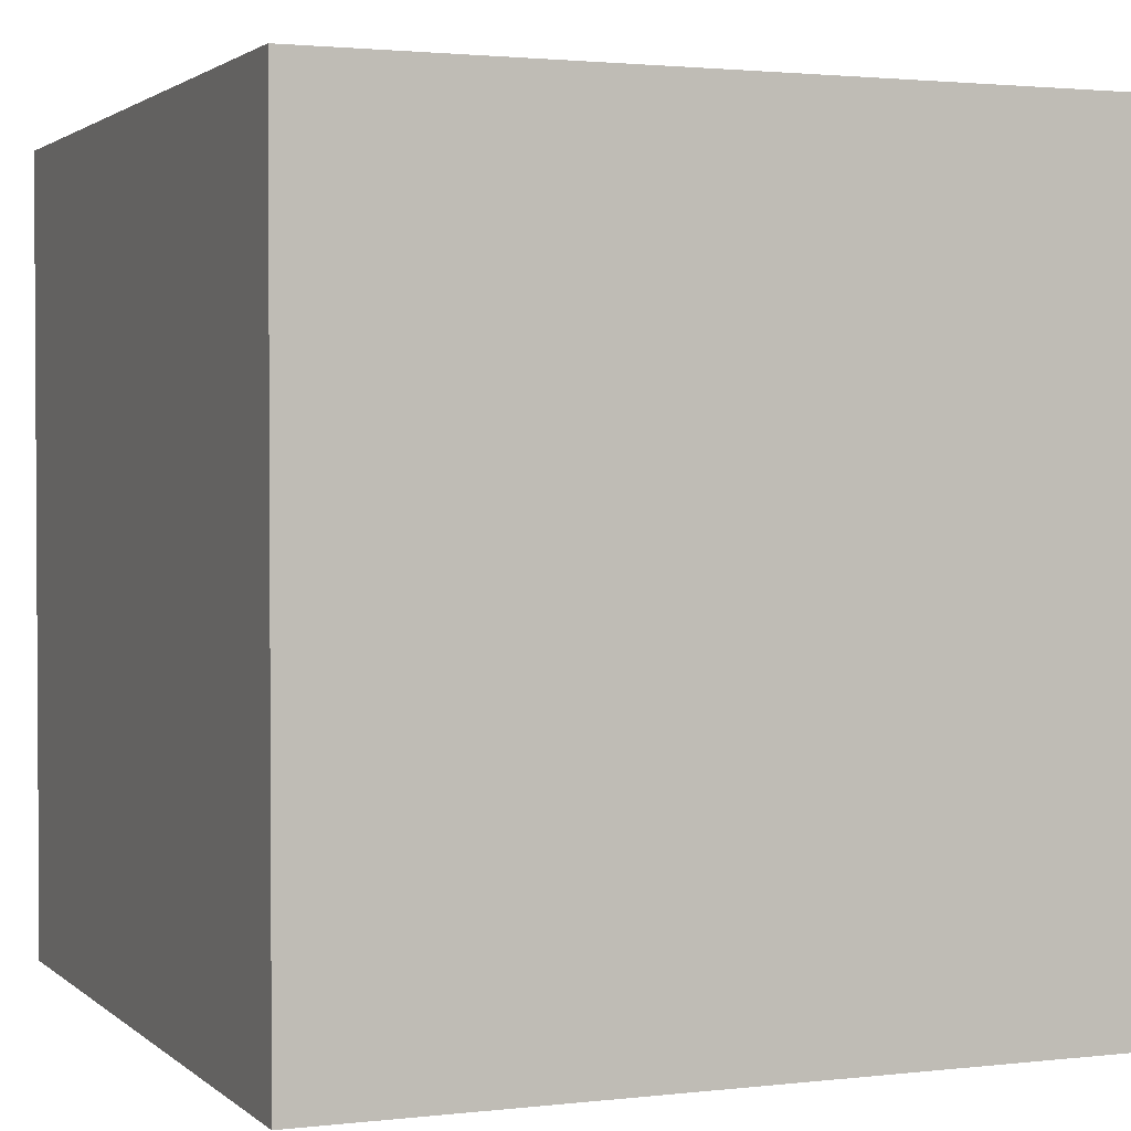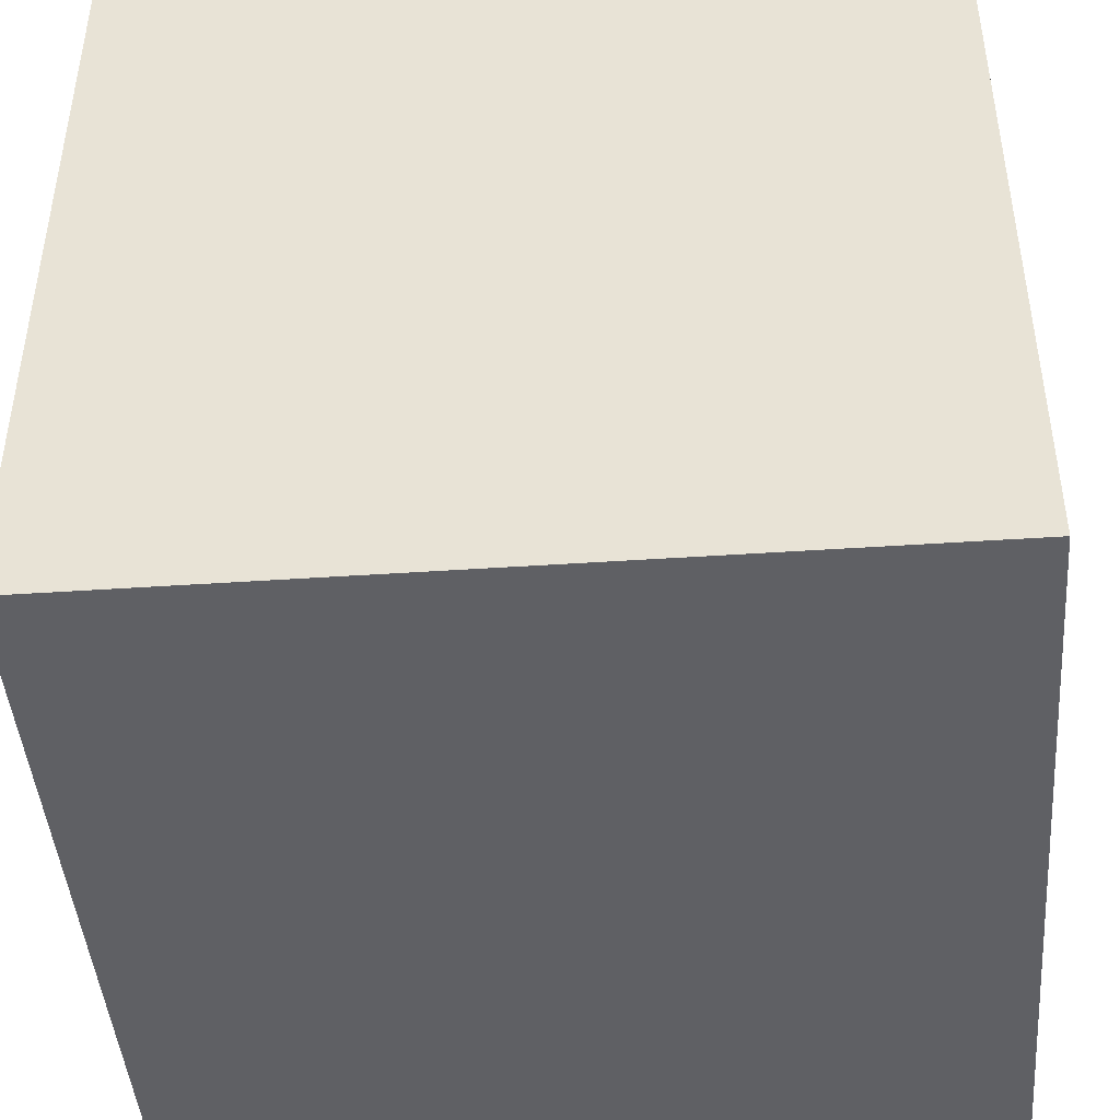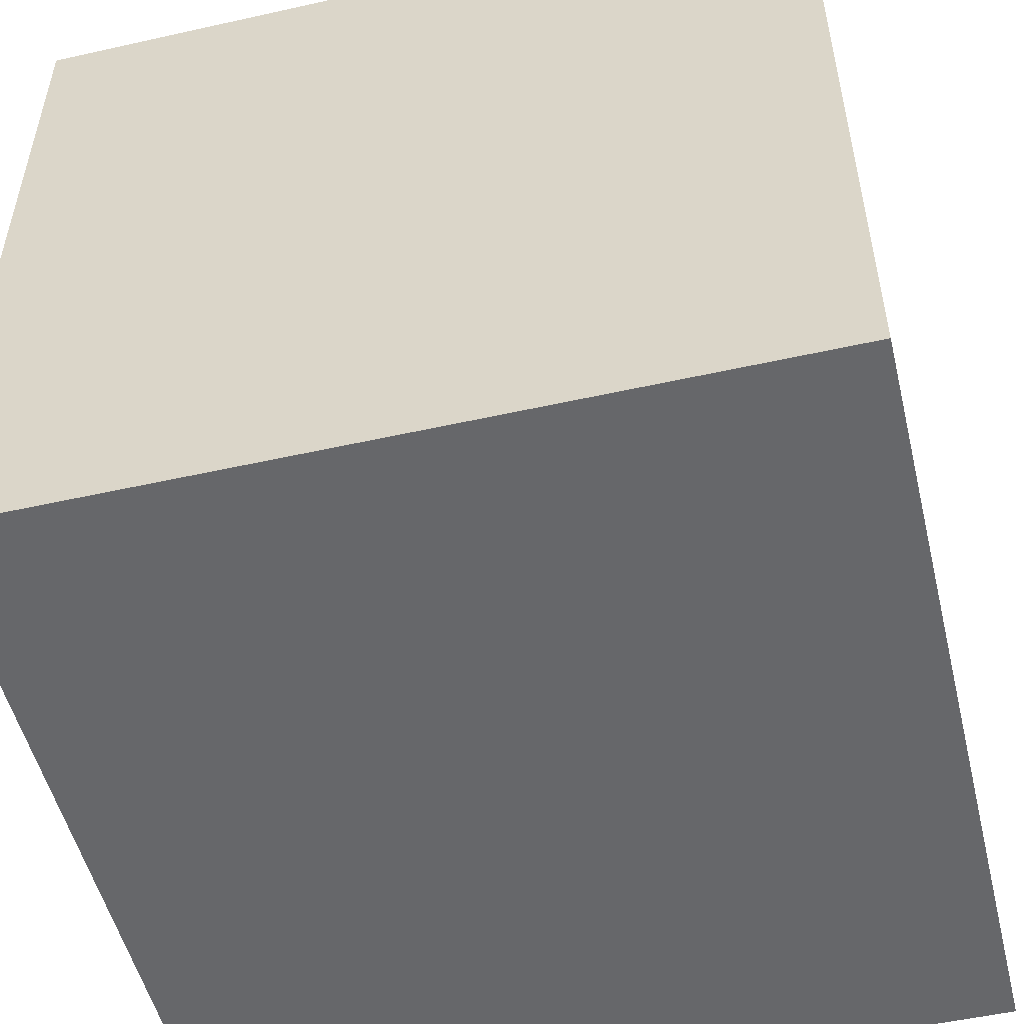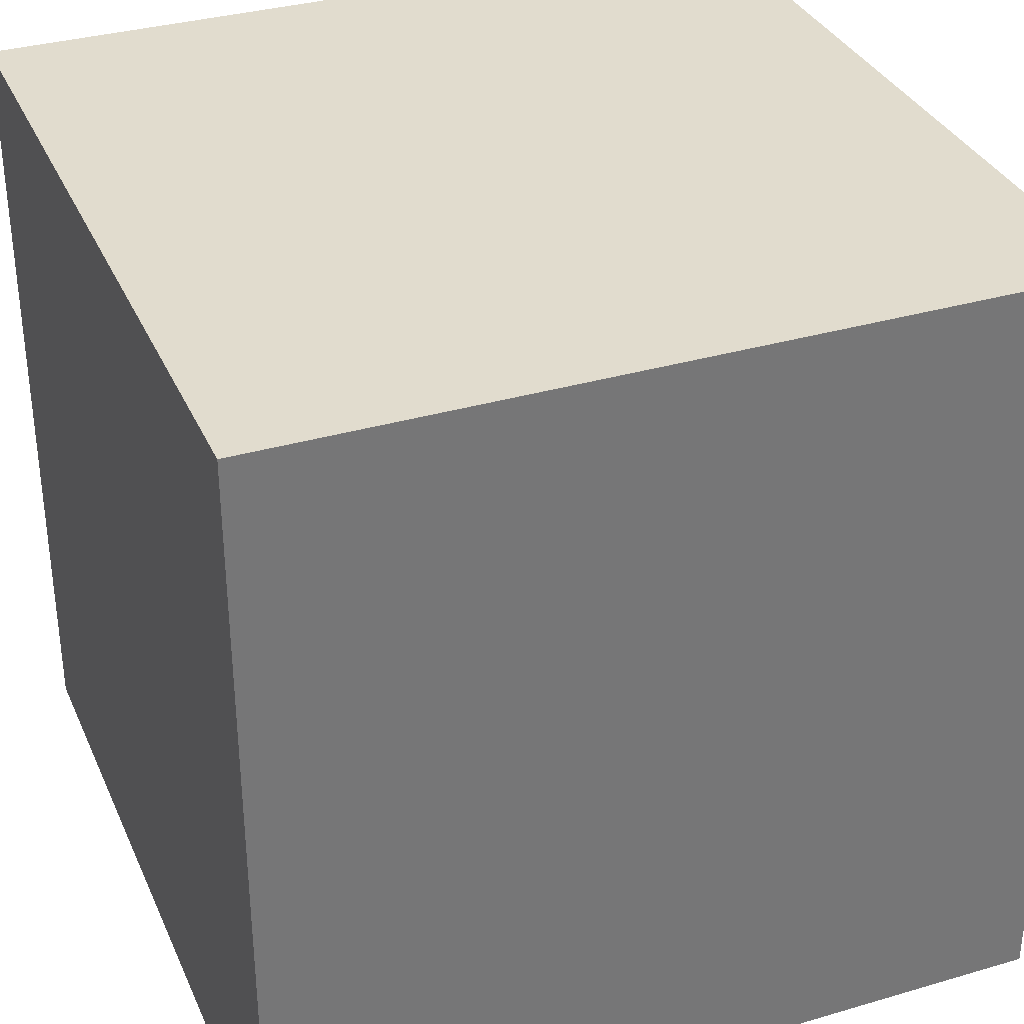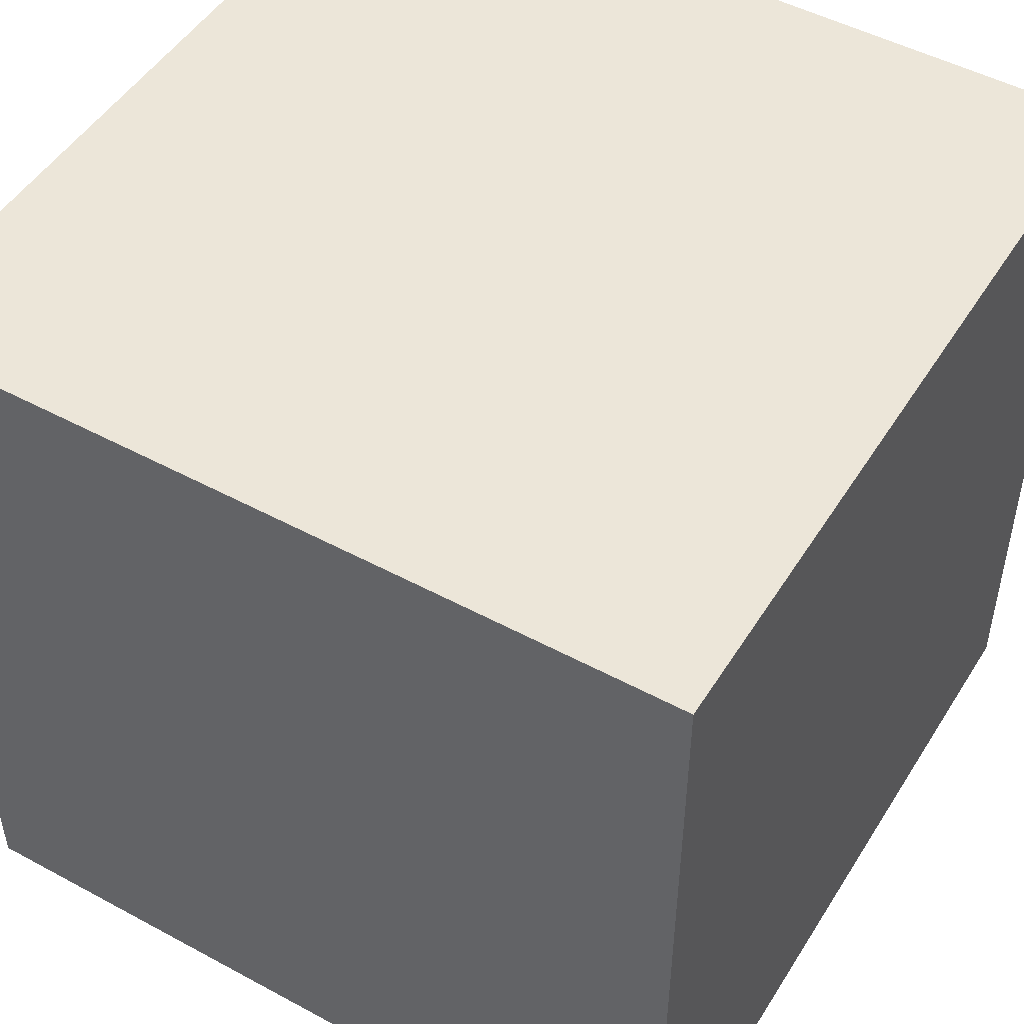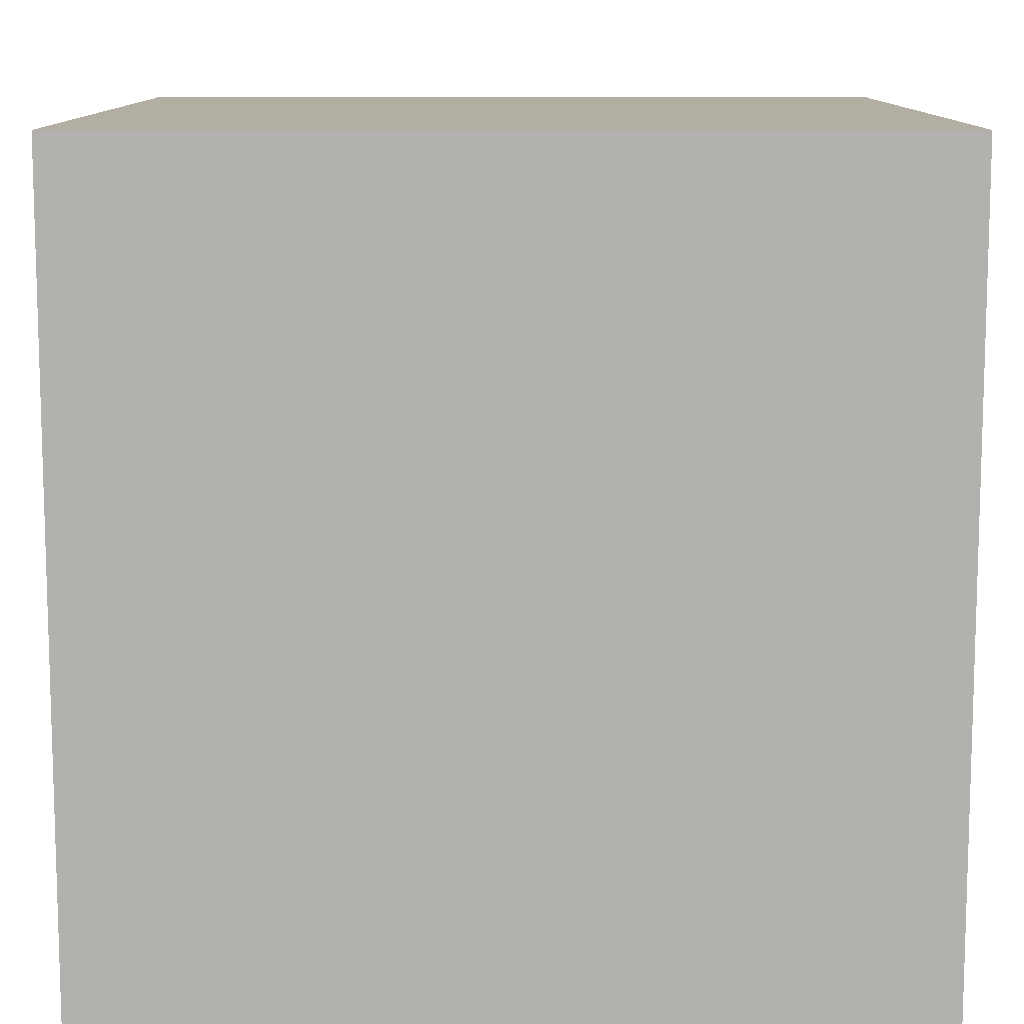
<metadata>
{"format":"obj","ext":"obj","renderer":"f3d","projection":"perspective","resolution":1024,"background":"white","views":[{"elev":2.0,"azim":67.6,"up":"+Y"},{"elev":-44.6,"azim":-175.5,"up":"+Y"},{"elev":-52.1,"azim":-76.4,"up":"+Y"},{"elev":34.1,"azim":68.4,"up":"+Y"},{"elev":49.2,"azim":-149.1,"up":"+Z"},{"elev":10.8,"azim":0.0,"up":"+Y"}]}
</metadata>
<code>
v 1 1 -1
v 1 -1 -1
v -1 -1 -1
v -1 1 -1
v 1 1 1
v 1 -1 1
v -1 -1 1
v -1 1 1
f 1 2 3 4
f 5 8 7 6
f 1 5 6 2
f 2 6 7 3
f 3 7 8 4
f 5 1 4 8

</code>
